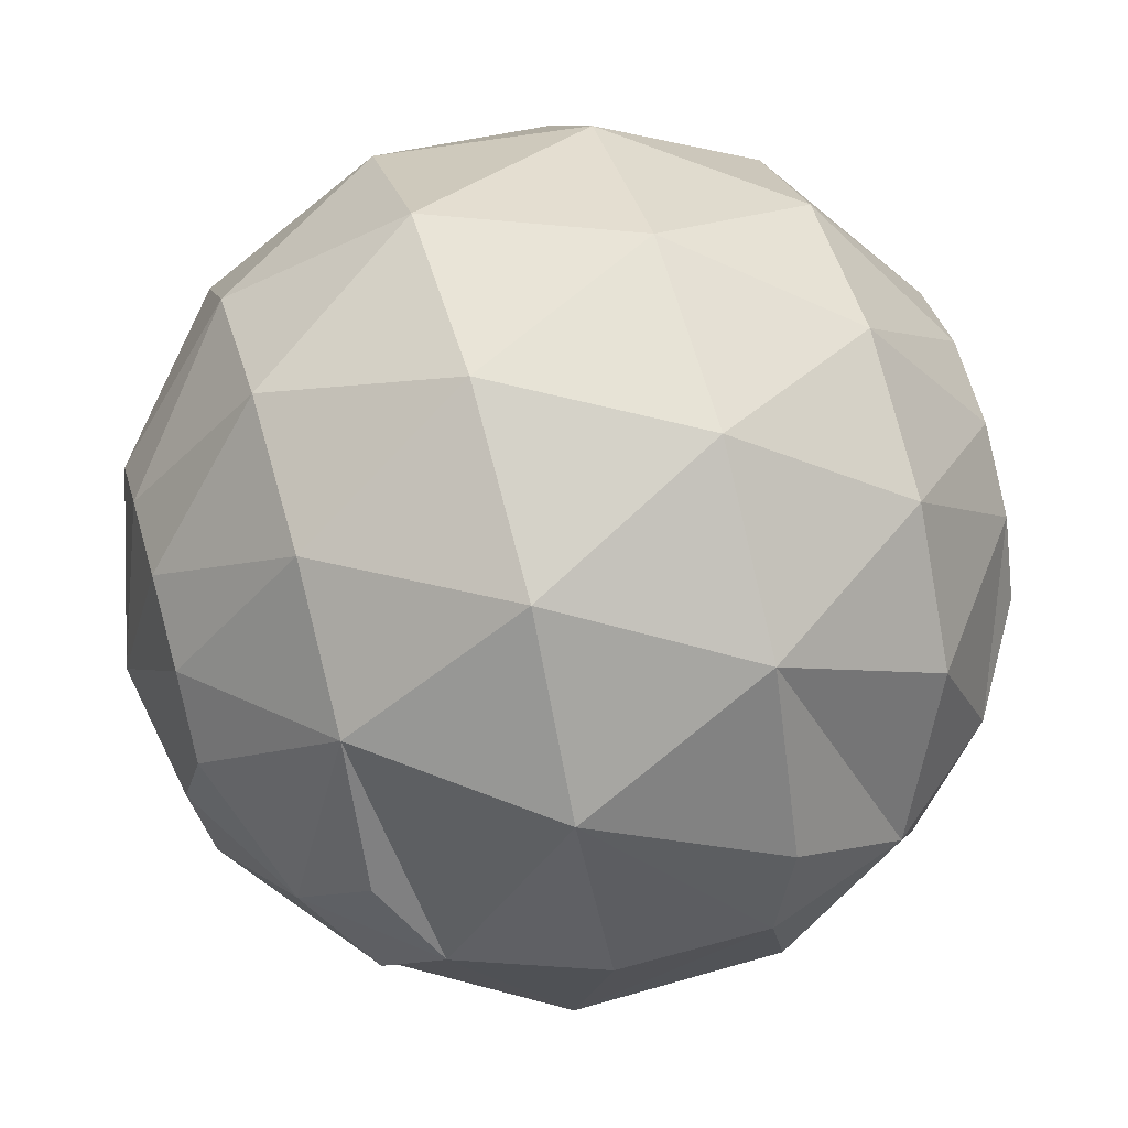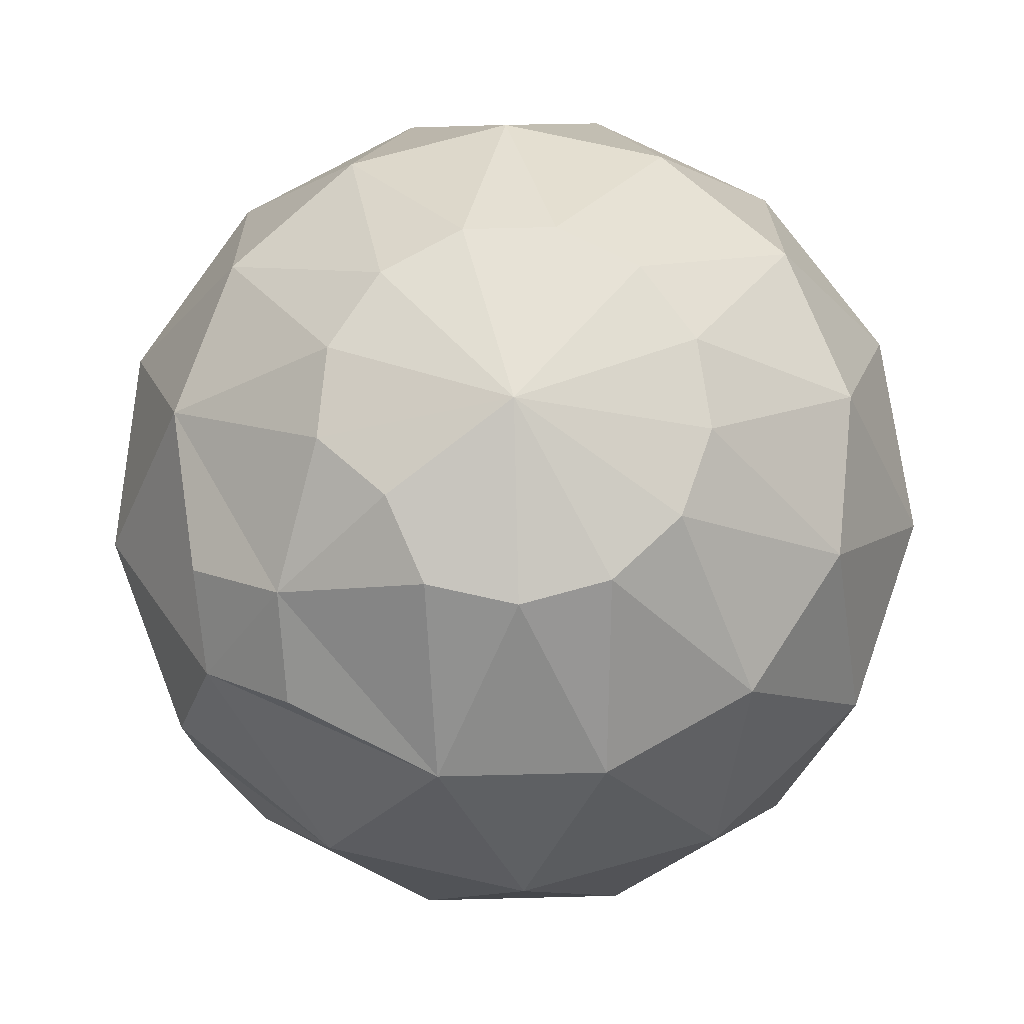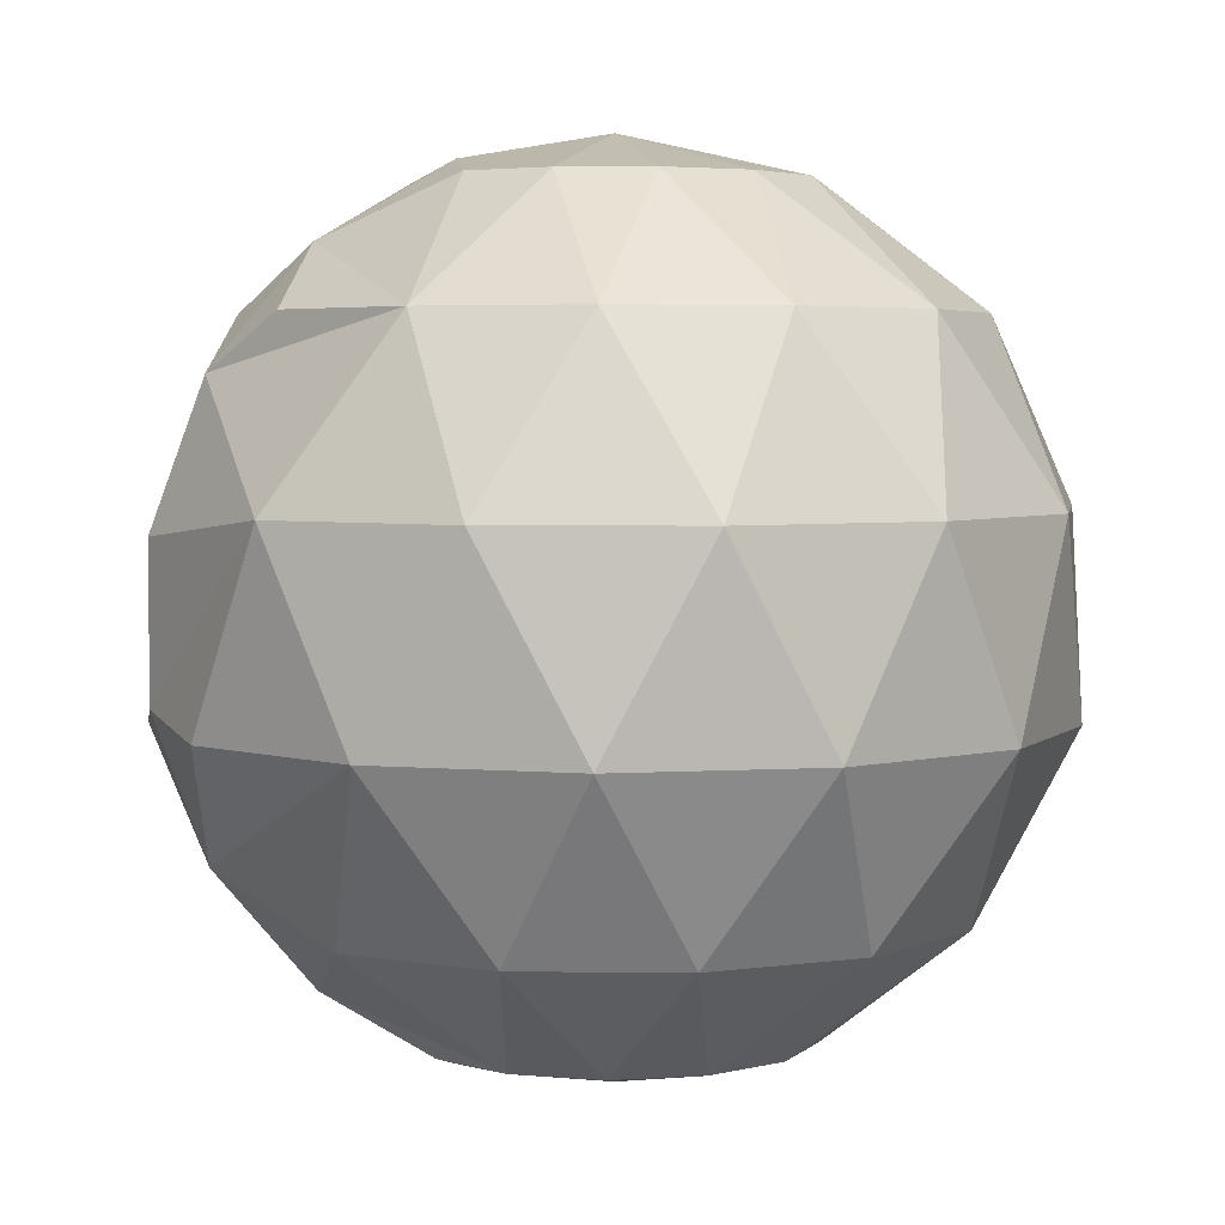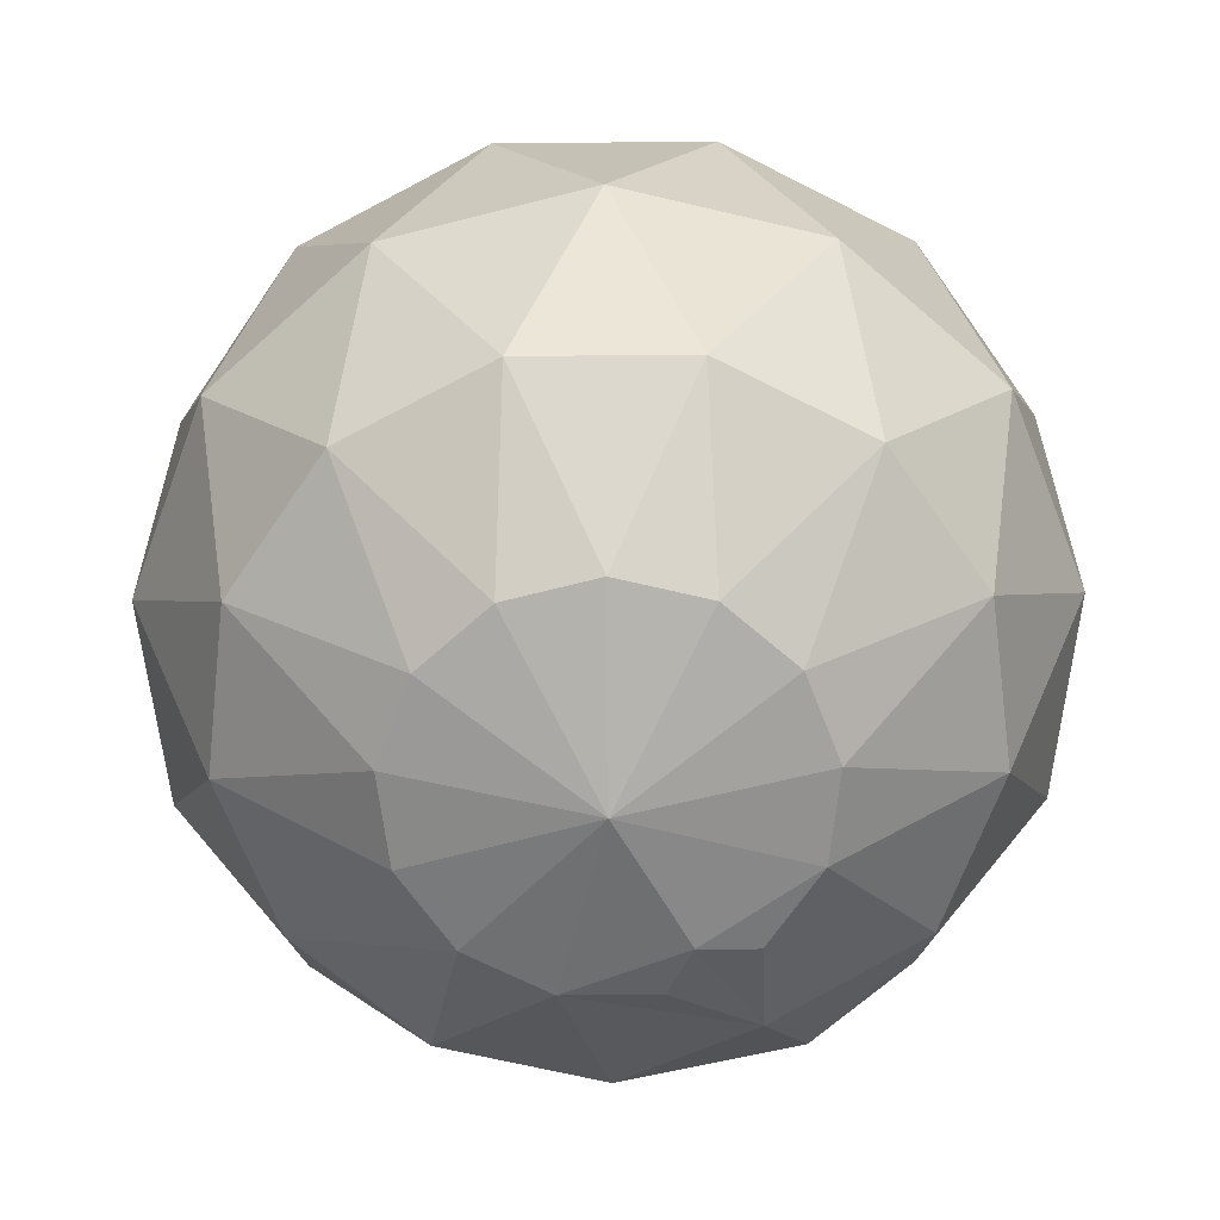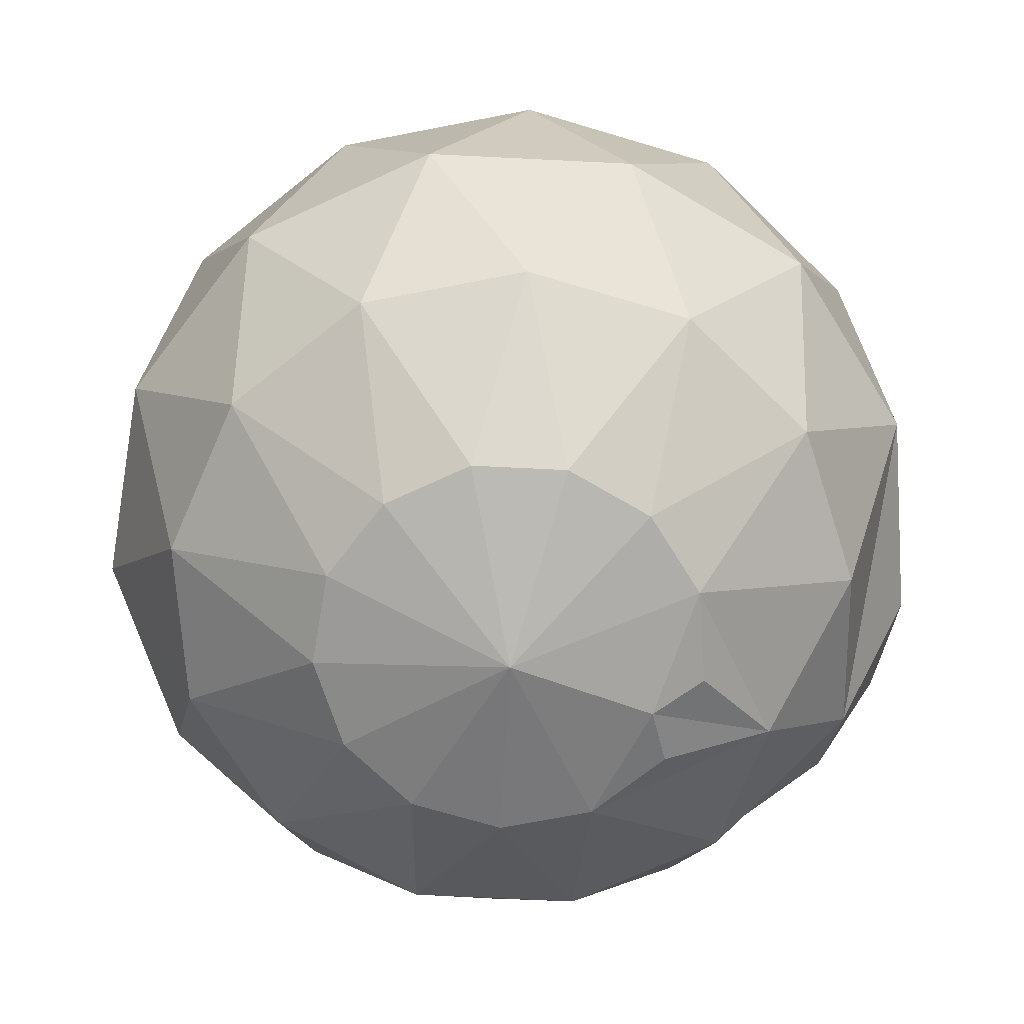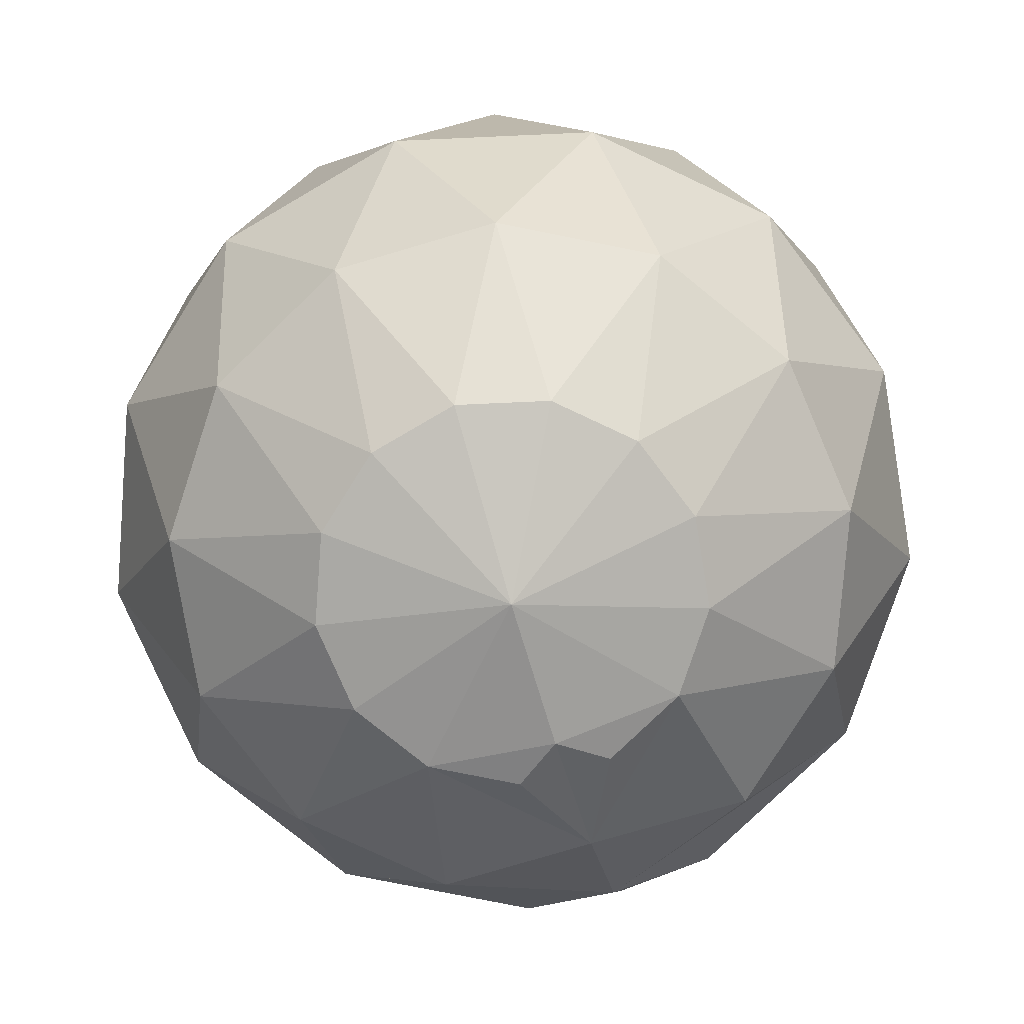
<metadata>
{"format":"obj","ext":"obj","renderer":"f3d","projection":"perspective","resolution":1024,"background":"white","views":[{"elev":58.3,"azim":74.0,"up":"+Y"},{"elev":75.9,"azim":144.0,"up":"+Z"},{"elev":4.0,"azim":161.5,"up":"+Z"},{"elev":-67.5,"azim":-61.8,"up":"+Z"},{"elev":-70.3,"azim":-23.6,"up":"+Z"},{"elev":-78.3,"azim":-73.6,"up":"+Z"}]}
</metadata>
<code>
o Sphere
v 0.5421 0.5104 0.4099
v 0.5643 0.5 0.4234
v 0.5342 0.5 0.406
v 0.5325 0.5288 0.4099
v 0.5 0.5 0.4
v 0.5154 0.5406 0.4099
v 0.4948 0.5431 0.4099
v 0.5692 0.5363 0.4377
v 0.5866 0.5 0.45
v 0.4754 0.5357 0.4099
v 0.5444 0.5643 0.4377
v 0.4616 0.5202 0.4099
v 0.5094 0.5776 0.4377
v 0.5947 0.5233 0.4777
v 0.5985 0.5 0.4826
v 0.4566 0.5 0.4099
v 0.4723 0.5731 0.4377
v 0.573 0.5646 0.4777
v 0.4616 0.4798 0.4099
v 0.4415 0.5518 0.4377
v 0.5346 0.5912 0.4777
v 0.4754 0.4643 0.4099
v 0.4241 0.5187 0.4377
v 0.4882 0.5968 0.4777
v 0.5863 0.5453 0.5223
v 0.5985 0.5 0.5174
v 0.5866 0.5 0.55
v 0.4948 0.4569 0.4099
v 0.4241 0.4813 0.4377
v 0.4446 0.5802 0.4777
v 0.5554 0.5802 0.5223
v 0.5154 0.4594 0.4099
v 0.4415 0.4482 0.4377
v 0.4137 0.5453 0.4777
v 0.5118 0.5968 0.5223
v 0.5325 0.4712 0.4099
v 0.5759 0.5187 0.5623
v 0.5643 0.5 0.5766
v 0.4723 0.4269 0.4377
v 0.4025 0.5 0.4777
v 0.4654 0.5912 0.5223
v 0.5421 0.4896 0.4099
v 0.5585 0.5518 0.5623
v 0.5094 0.4224 0.4377
v 0.4137 0.4547 0.4777
v 0.427 0.5646 0.5223
v 0.5277 0.5731 0.5623
v 0.5444 0.4357 0.4377
v 0.4446 0.4198 0.4777
v 0.4053 0.5233 0.5223
v 0.4906 0.5776 0.5623
v 0.5692 0.4637 0.4377
v 0.5384 0.5202 0.5901
v 0.5342 0.5 0.594
v 0.5 0.5 0.6
v 0.4882 0.4032 0.4777
v 0.4053 0.4767 0.5223
v 0.4556 0.5643 0.5623
v 0.5246 0.5357 0.5901
v 0.5346 0.4088 0.4777
v 0.427 0.4354 0.5223
v 0.4308 0.5363 0.5623
v 0.5052 0.5431 0.5901
v 0.573 0.4354 0.4777
v 0.4654 0.4088 0.5223
v 0.4218 0.5 0.5623
v 0.4846 0.5406 0.5901
v 0.5947 0.4767 0.4777
v 0.5118 0.4032 0.5223
v 0.4308 0.4637 0.5623
v 0.4675 0.5288 0.5901
v 0.5554 0.4198 0.5223
v 0.4556 0.4357 0.5623
v 0.4579 0.5104 0.5901
v 0.5863 0.4547 0.5223
v 0.4906 0.4224 0.5623
v 0.4579 0.4896 0.5901
v 0.5277 0.4269 0.5623
v 0.4675 0.4712 0.5901
v 0.5585 0.4482 0.5623
v 0.4846 0.4594 0.5901
v 0.5759 0.4813 0.5623
v 0.5052 0.4569 0.5901
v 0.5246 0.4643 0.5901
v 0.5384 0.4798 0.5901
f 1 2 3
f 4 3 5
f 4 1 3
f 4 2 1
f 6 4 5
f 7 6 5
f 8 9 2
f 8 2 4
f 10 7 5
f 11 4 6
f 11 8 4
f 12 10 5
f 13 6 7
f 13 11 6
f 14 15 9
f 16 12 5
f 17 7 10
f 17 13 7
f 18 9 8
f 18 8 11
f 18 14 9
f 19 16 5
f 20 10 12
f 20 17 10
f 21 11 13
f 21 18 11
f 22 19 5
f 23 20 12
f 23 12 16
f 24 13 17
f 24 21 13
f 25 26 15
f 25 27 26
f 25 14 18
f 25 15 14
f 28 22 5
f 29 16 19
f 29 23 16
f 30 17 20
f 30 24 17
f 31 18 21
f 31 25 18
f 32 28 5
f 33 29 19
f 33 19 22
f 34 30 20
f 34 20 23
f 35 31 21
f 35 21 24
f 36 5 3
f 36 32 5
f 37 38 27
f 39 33 22
f 39 22 28
f 40 23 29
f 40 34 23
f 41 24 30
f 41 35 24
f 42 2 36
f 42 3 2
f 42 36 3
f 43 38 37
f 43 25 31
f 43 27 25
f 43 37 27
f 44 39 28
f 44 28 32
f 45 40 29
f 45 29 33
f 46 41 30
f 46 30 34
f 47 43 31
f 47 31 35
f 48 44 32
f 48 32 36
f 49 45 33
f 49 33 39
f 50 34 40
f 50 46 34
f 51 35 41
f 51 47 35
f 52 36 2
f 52 48 36
f 52 2 9
f 53 54 38
f 53 55 54
f 53 38 43
f 56 39 44
f 56 49 39
f 57 40 45
f 57 50 40
f 58 41 46
f 58 51 41
f 59 55 53
f 59 43 47
f 59 53 43
f 60 56 44
f 60 44 48
f 61 57 45
f 61 45 49
f 62 46 50
f 62 58 46
f 63 47 51
f 63 55 59
f 63 59 47
f 64 48 52
f 64 52 9
f 64 60 48
f 65 49 56
f 65 61 49
f 66 50 57
f 66 62 50
f 67 51 58
f 67 63 51
f 67 55 63
f 68 9 15
f 68 64 9
f 69 56 60
f 69 65 56
f 70 66 57
f 70 57 61
f 71 67 58
f 71 55 67
f 71 58 62
f 72 69 60
f 72 60 64
f 73 70 61
f 73 61 65
f 74 62 66
f 74 55 71
f 74 71 62
f 75 68 15
f 75 64 68
f 75 15 26
f 75 26 27
f 75 72 64
f 76 65 69
f 76 73 65
f 77 66 70
f 77 55 74
f 77 74 66
f 78 69 72
f 78 76 69
f 79 70 73
f 79 77 70
f 79 55 77
f 80 75 27
f 80 72 75
f 80 78 72
f 81 73 76
f 81 79 73
f 81 55 79
f 82 38 80
f 82 27 38
f 82 80 27
f 83 55 81
f 83 76 78
f 83 81 76
f 84 78 80
f 84 55 83
f 84 83 78
f 85 80 38
f 85 38 54
f 85 54 55
f 85 84 80
f 85 55 84

</code>
